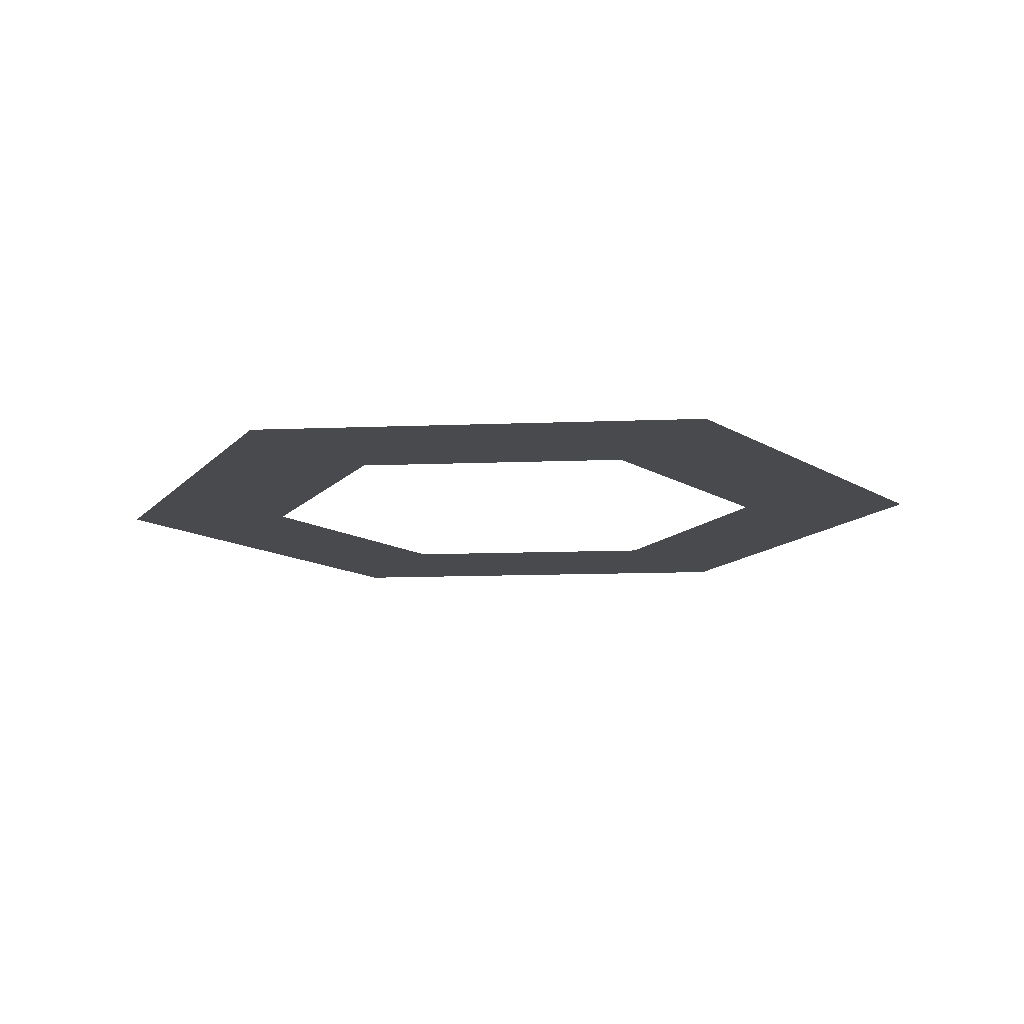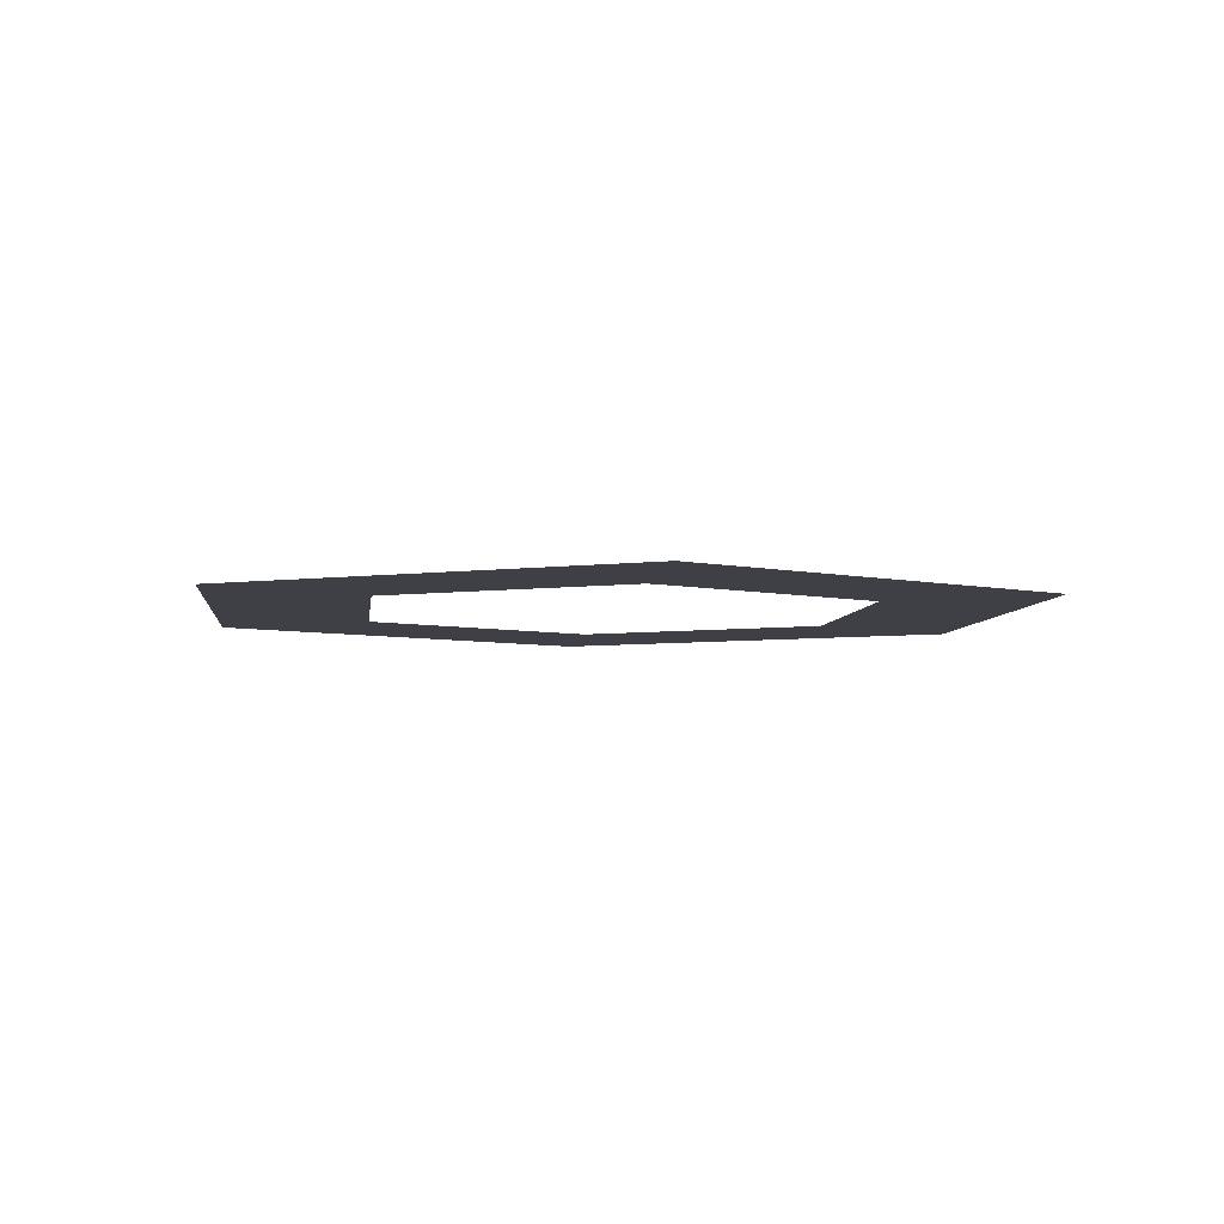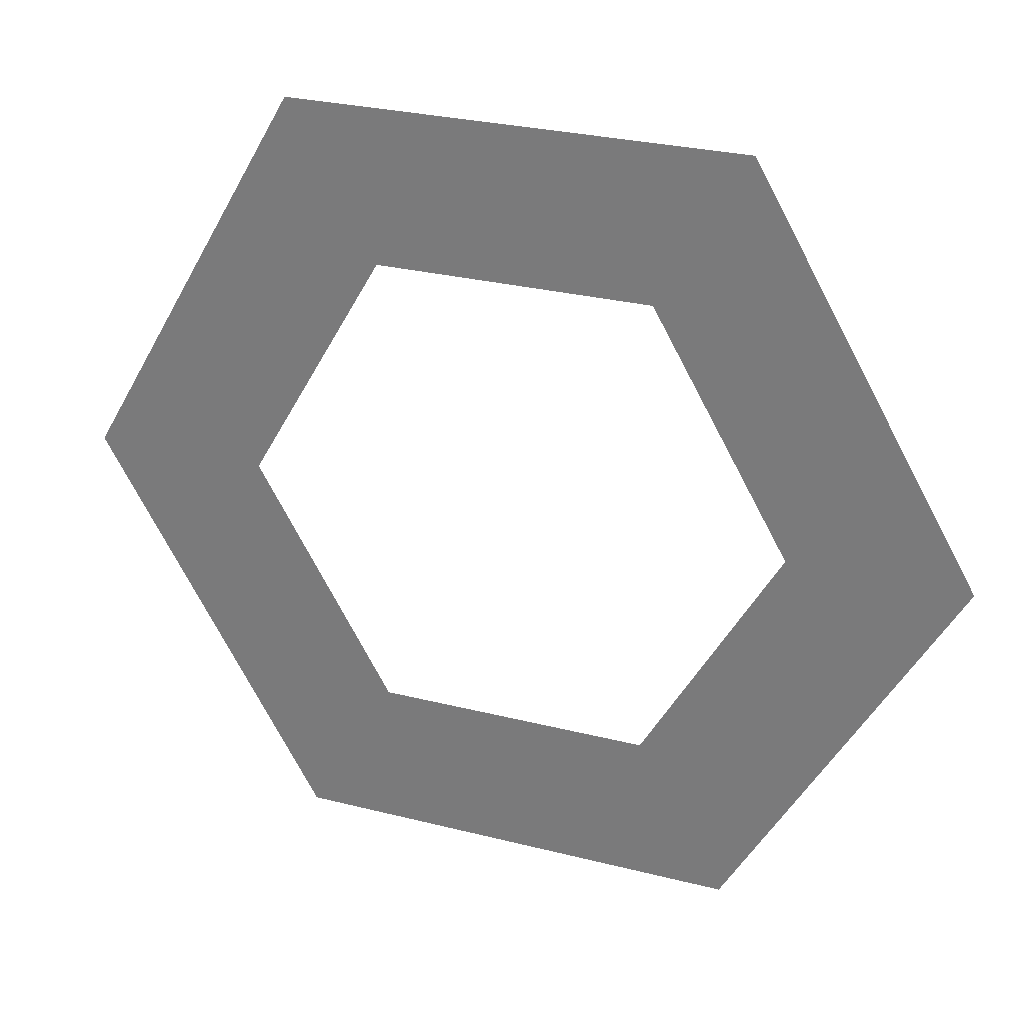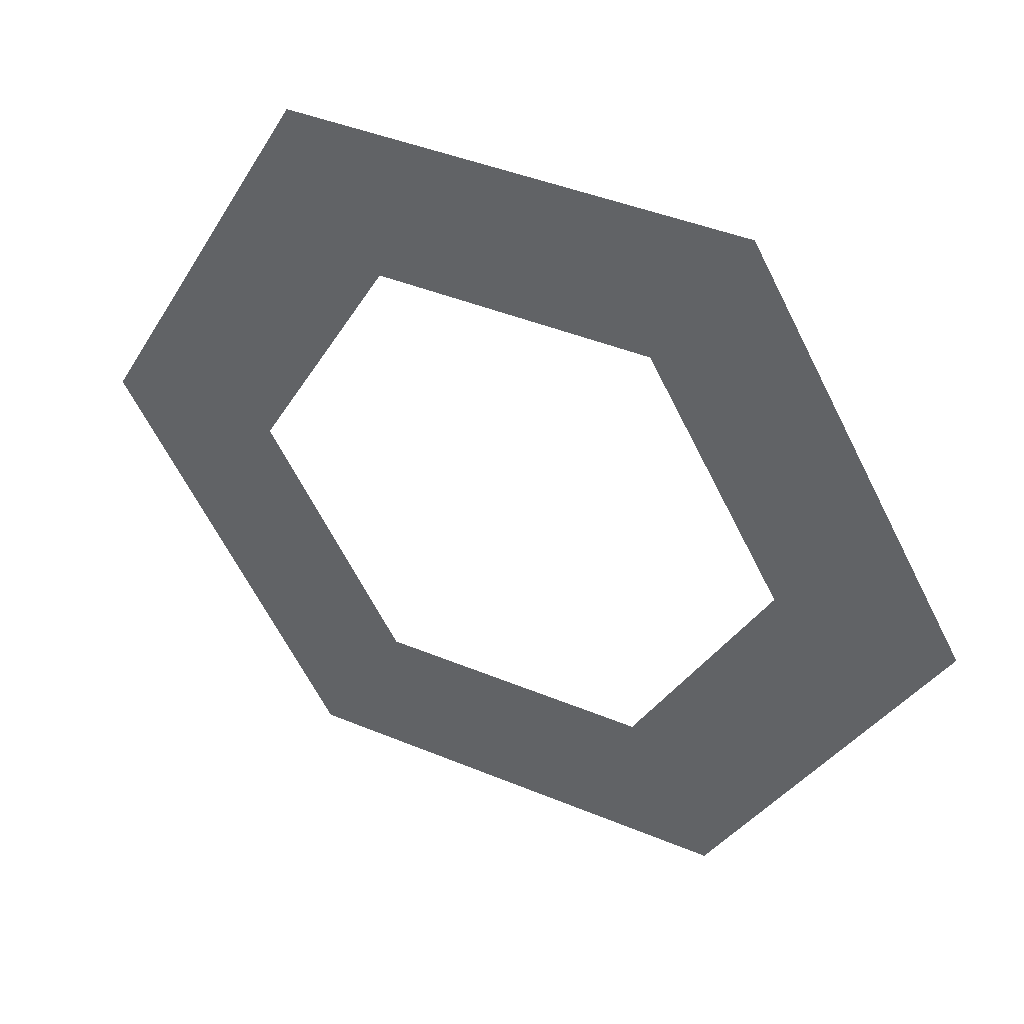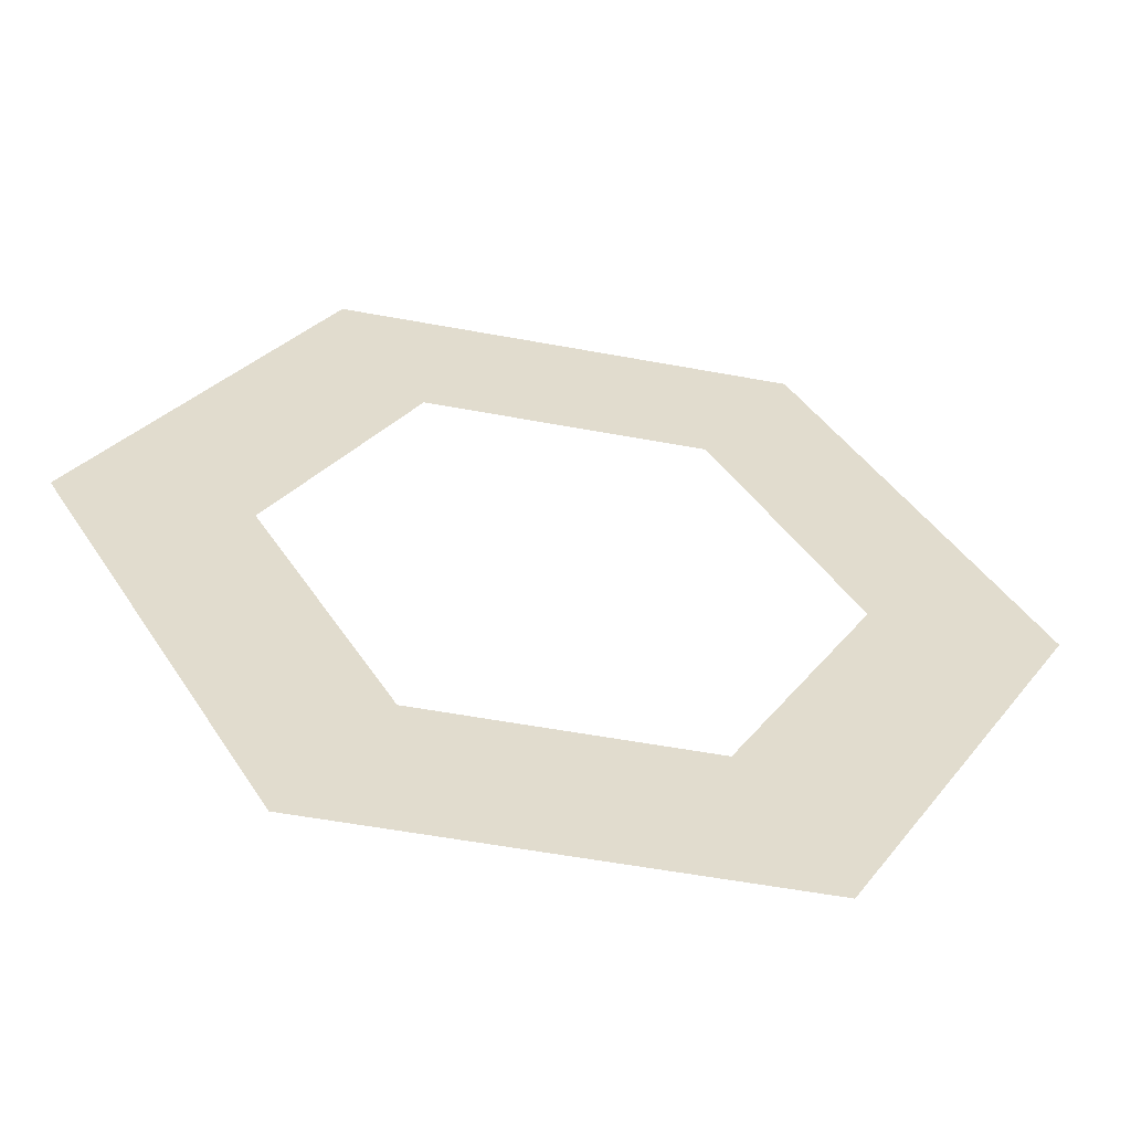
<metadata>
{"format":"obj","ext":"obj","renderer":"f3d","projection":"perspective","resolution":1024,"background":"white","views":[{"elev":-12.8,"azim":-114.8,"up":"+Y"},{"elev":-5.2,"azim":-36.4,"up":"+Y"},{"elev":27.8,"azim":21.3,"up":"+Z"},{"elev":41.5,"azim":26.8,"up":"+Z"},{"elev":-55.9,"azim":-11.0,"up":"+Z"}]}
</metadata>
<code>
g pb_Mesh-820806
v -4 0 0
v -2 0 -3.464
v -2.427 6.069e-05 -1.259e-06
v -1.214 6.069e-05 -2.102
v -2 0 3.464
v -1.214 6.069e-05 2.102
v 2 0 -3.464
v 1.214 6.069e-05 -2.102
v 4 0 -3.497e-07
v 2.427 6.069e-05 -8.866e-07
v 2 0 3.464
v 1.214 6.069e-05 2.102
g pb_Mesh-820806_0
f 3 2 1
f 3 4 2
f 6 1 5
f 6 3 1
f 4 7 2
f 4 8 7
f 8 9 7
f 8 10 9
f 10 11 9
f 10 12 11
f 12 5 11
f 12 6 5

</code>
